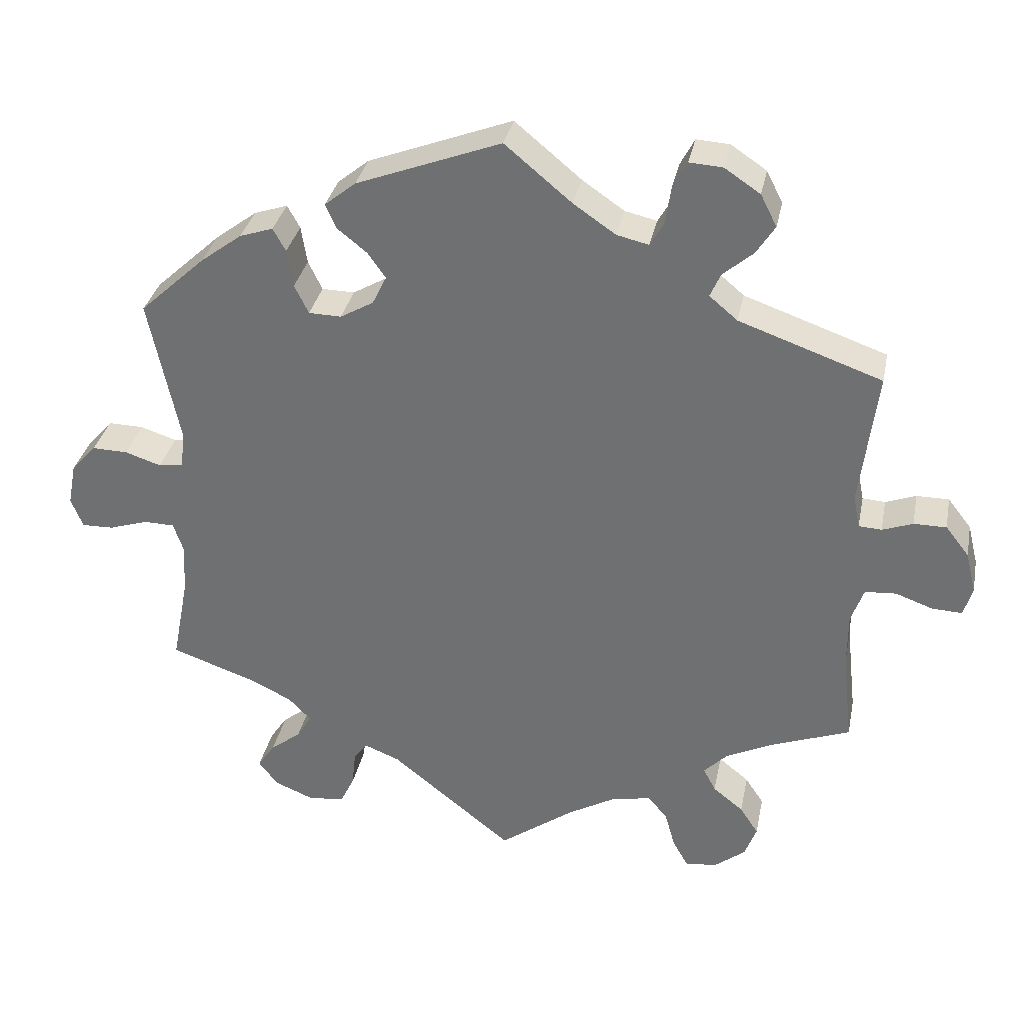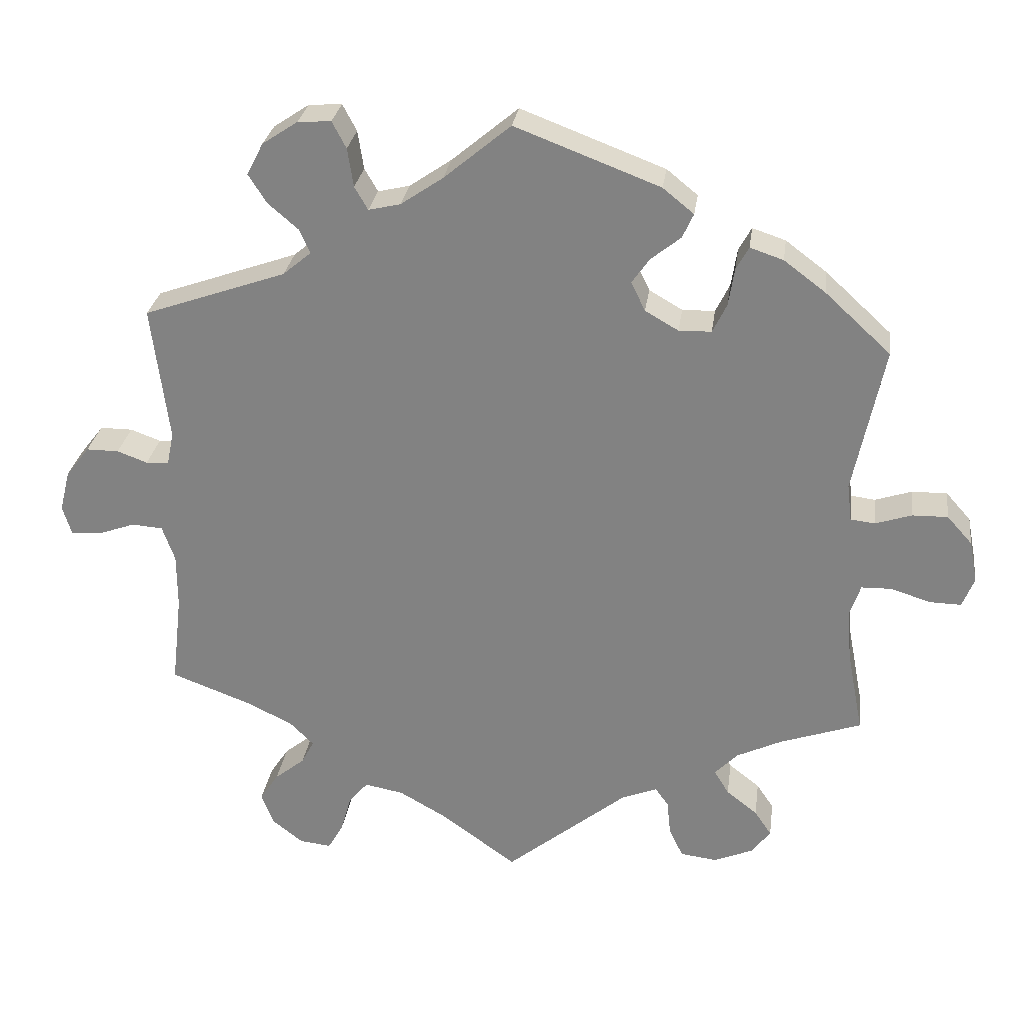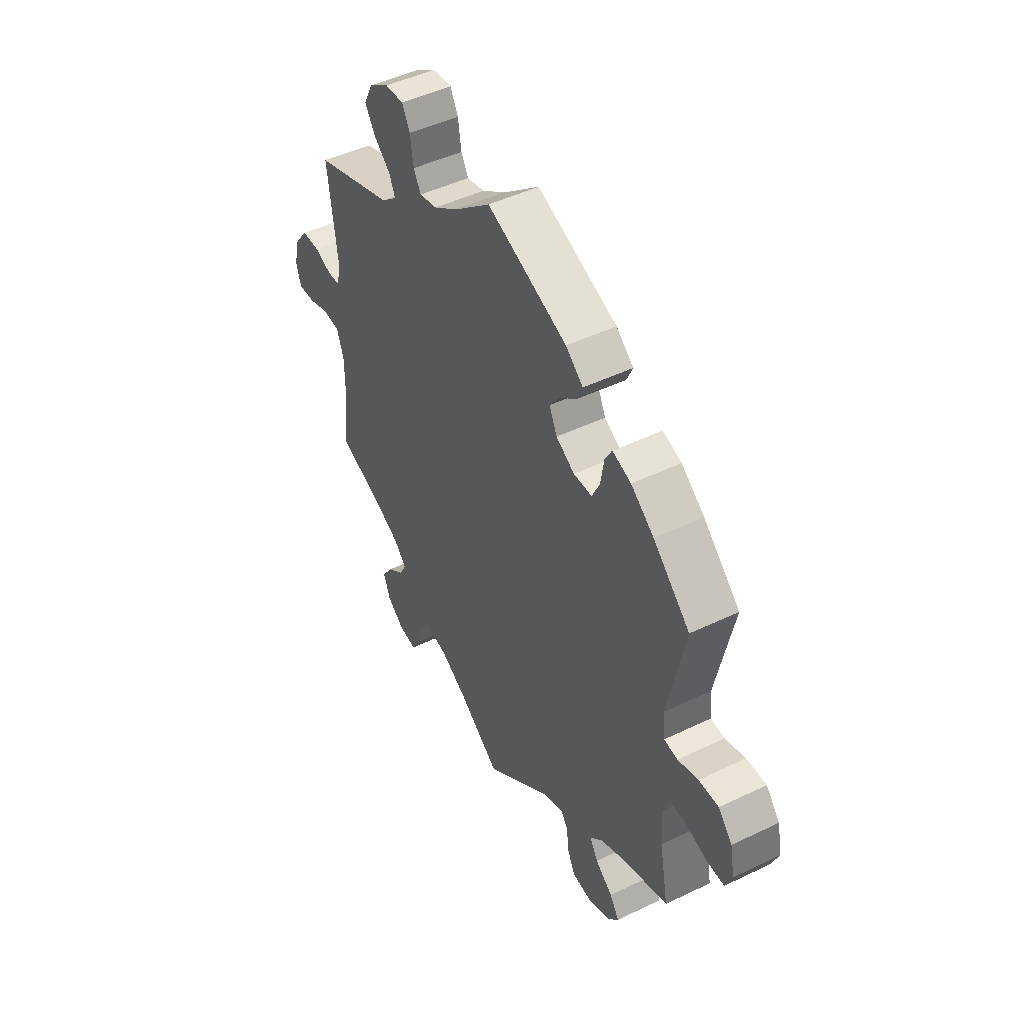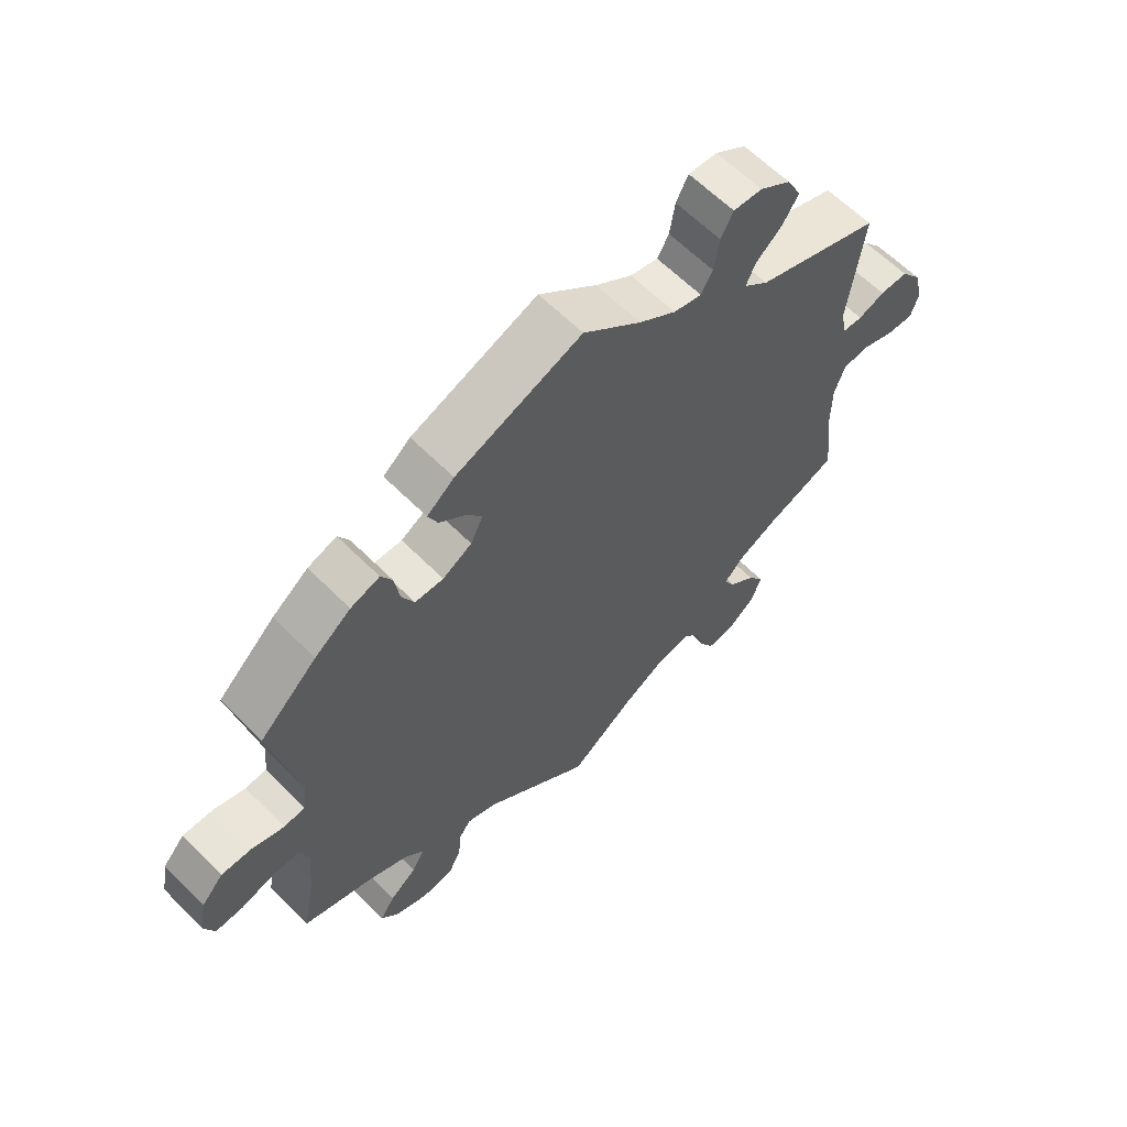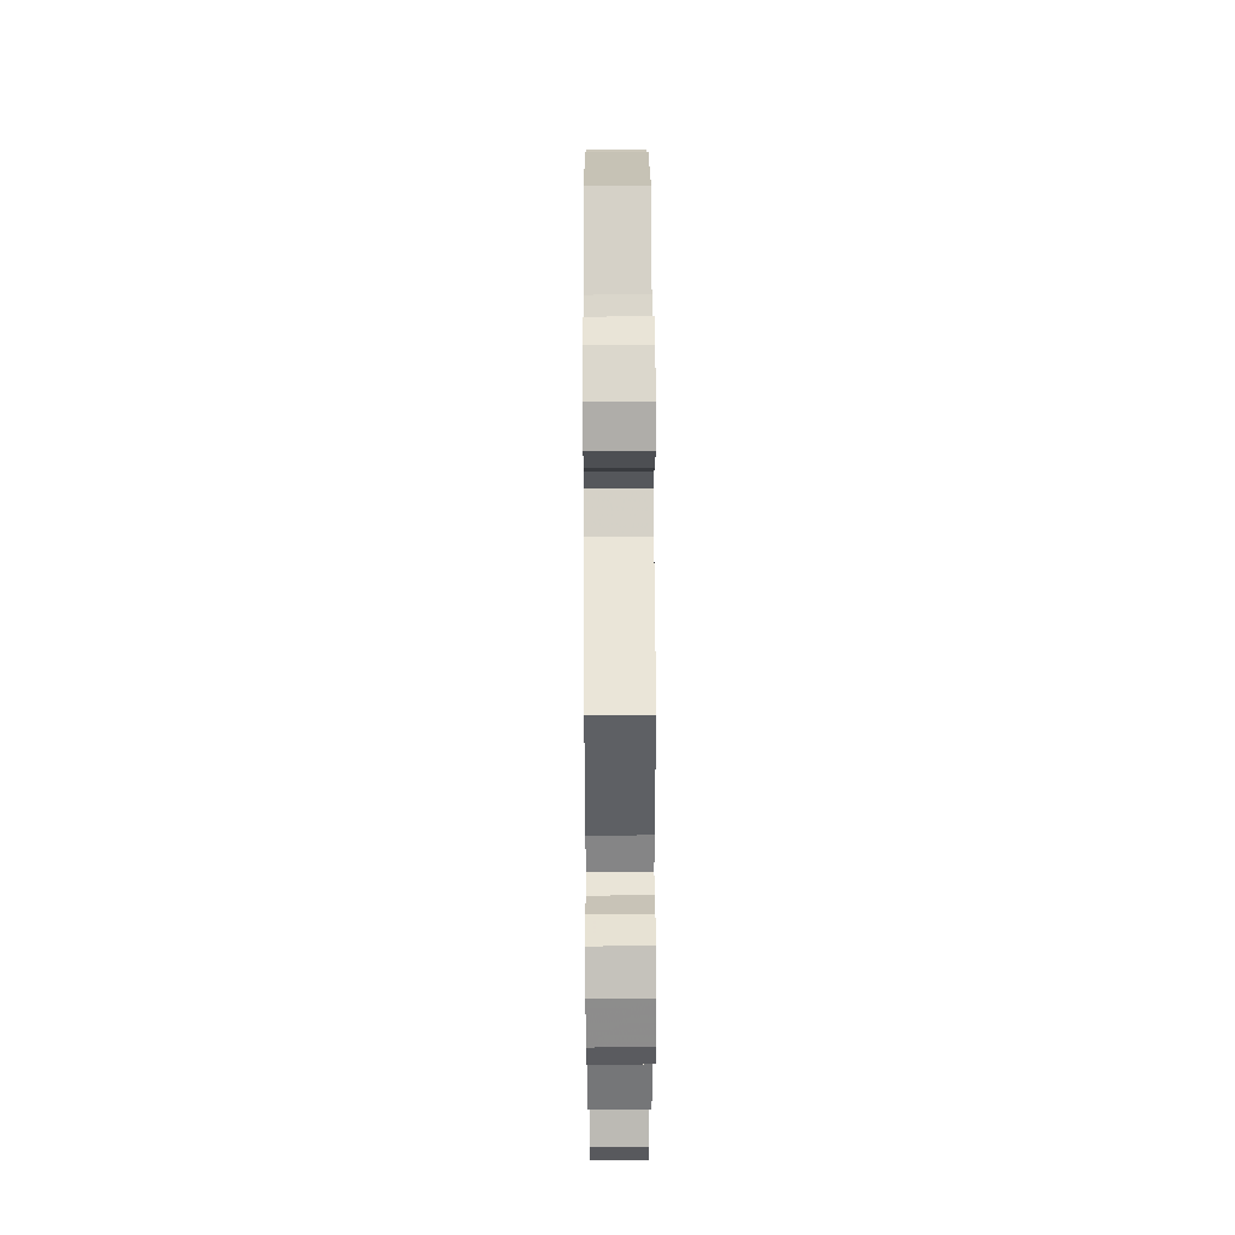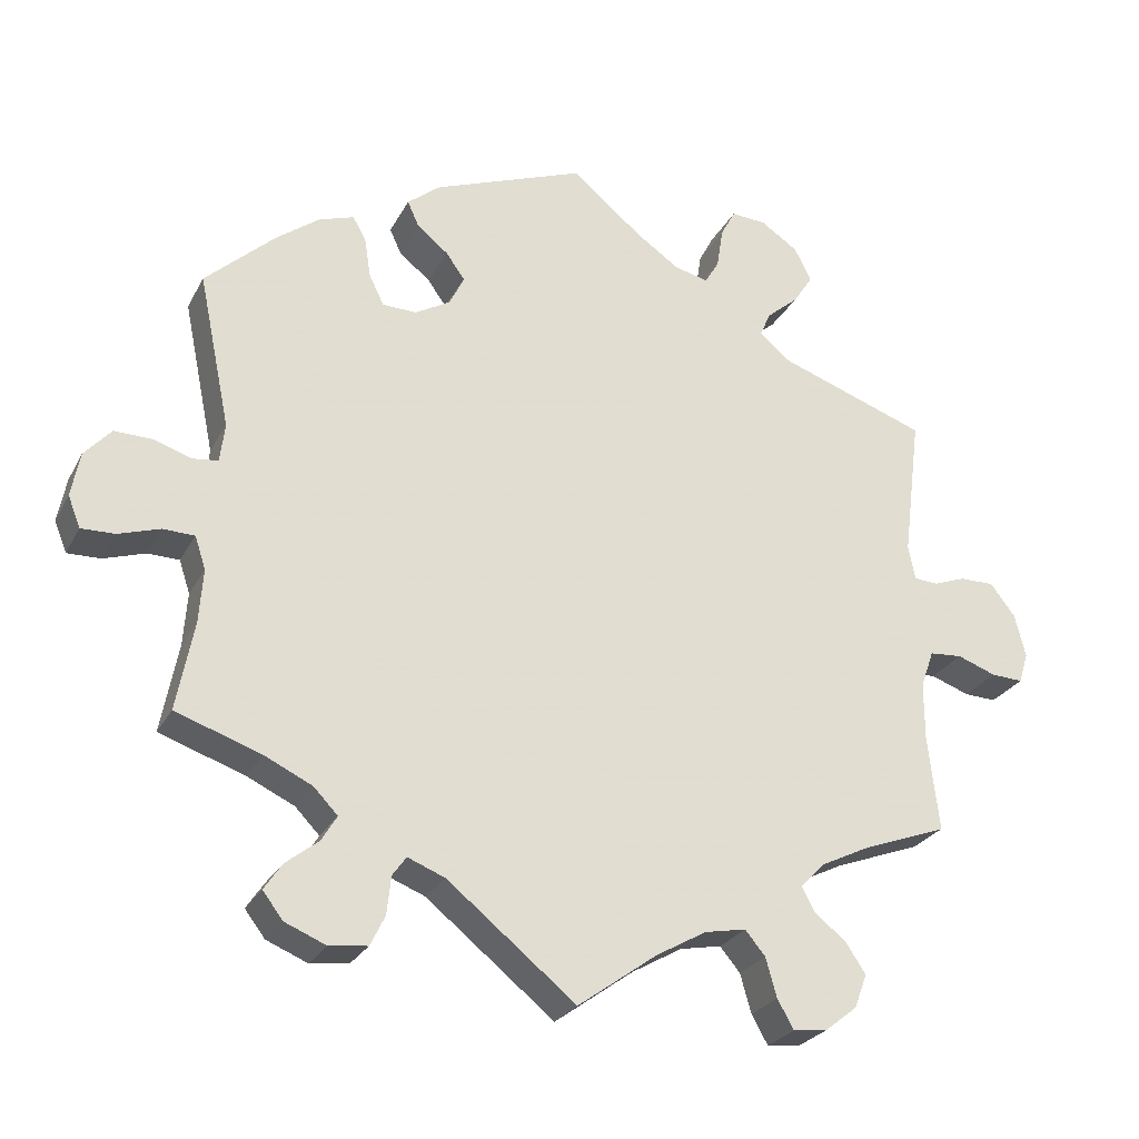
<metadata>
{"format":"obj","ext":"obj","renderer":"f3d","projection":"perspective","resolution":1024,"background":"white","views":[{"elev":33.3,"azim":-168.7,"up":"+Z"},{"elev":28.0,"azim":7.8,"up":"+Z"},{"elev":47.5,"azim":61.5,"up":"+Z"},{"elev":61.8,"azim":135.5,"up":"+Z"},{"elev":39.7,"azim":-90.3,"up":"+Z"},{"elev":-26.1,"azim":157.4,"up":"+Z"}]}
</metadata>
<code>
v -0.101 0.07 -0.505
v -0.166 0.07 -0.468
v -0.219 0.07 -0.458
v -0.245 0.07 -0.489
v -0.259 0.07 -0.539
v -0.28 0.07 -0.576
v -0.323 0.07 -0.571
v -0.365 0.07 -0.538
v -0.381 0.07 -0.495
v -0.356 0.07 -0.457
v -0.315 0.07 -0.424
v -0.298 0.07 -0.392
v -0.33 0.07 -0.36
v -0.391 0.07 -0.33
v -0.501 0.07 -0.289
v -0.487 0.07 -0.166
v -0.487 0.07 -0.092
v -0.504 0.07 -0.044
v -0.546 0.07 -0.041
v -0.596 0.07 -0.059
v -0.637 0.07 -0.061
v -0.649 0.07 -0.022
v -0.635 0.07 0.034
v -0.603 0.07 0.075
v -0.559 0.07 0.075
v -0.518 0.07 0.06
v -0.487 0.07 0.062
v -0.478 0.07 0.106
v -0.501 0.07 0.289
v -0.308 0.07 0.357
v -0.27 0.07 0.389
v -0.284 0.07 0.421
v -0.325 0.07 0.456
v -0.35 0.07 0.495
v -0.328 0.07 0.538
v -0.28 0.07 0.57
v -0.235 0.07 0.573
v -0.216 0.07 0.537
v -0.208 0.07 0.485
v -0.19 0.07 0.454
v -0.147 0.07 0.464
v -0.09 0.07 0.503
v 0 0.07 0.578
v 0.195 0.07 0.504
v 0.237 0.07 0.47
v 0.222 0.07 0.437
v 0.182 0.07 0.405
v 0.158 0.07 0.371
v 0.177 0.07 0.332
v 0.222 0.07 0.306
v 0.266 0.07 0.307
v 0.285 0.07 0.346
v 0.293 0.07 0.397
v 0.31 0.07 0.428
v 0.355 0.07 0.413
v 0.411 0.07 0.371
v 0.5 0.07 0.289
v 0.459 0.07 0.091
v 0.465 0.07 0.041
v 0.498 0.07 0.037
v 0.547 0.07 0.053
v 0.595 0.07 0.054
v 0.629 0.07 0.016
v 0.64 0.07 -0.041
v 0.624 0.07 -0.081
v 0.581 0.07 -0.08
v 0.528 0.07 -0.063
v 0.487 0.07 -0.064
v 0.473 0.07 -0.106
v 0.478 0.07 -0.175
v 0.5 0.07 -0.289
v 0.39 0.07 -0.327
v 0.329 0.07 -0.356
v 0.298 0.07 -0.388
v 0.318 0.07 -0.421
v 0.36 0.07 -0.454
v 0.383 0.07 -0.488
v 0.357 0.07 -0.522
v 0.304 0.07 -0.544
v 0.255 0.07 -0.538
v 0.236 0.07 -0.499
v 0.231 0.07 -0.451
v 0.213 0.07 -0.426
v 0.165 0.07 -0.445
v 0 0.07 -0.578
v -0.101 0 -0.505
v -0.166 0 -0.468
v -0.219 0 -0.458
v -0.245 0 -0.489
v -0.259 0 -0.539
v -0.28 0 -0.576
v -0.323 0 -0.571
v -0.365 0 -0.538
v -0.381 0 -0.495
v -0.356 0 -0.457
v -0.315 0 -0.424
v -0.298 0 -0.392
v -0.33 0 -0.36
v -0.391 0 -0.33
v -0.501 0 -0.289
v -0.487 0 -0.166
v -0.487 0 -0.092
v -0.504 0 -0.044
v -0.546 0 -0.041
v -0.596 0 -0.059
v -0.637 0 -0.061
v -0.649 0 -0.022
v -0.635 0 0.034
v -0.603 0 0.075
v -0.559 0 0.075
v -0.518 0 0.06
v -0.487 0 0.062
v -0.478 0 0.106
v -0.501 0 0.289
v -0.308 0 0.357
v -0.27 0 0.389
v -0.284 0 0.421
v -0.325 0 0.456
v -0.35 0 0.495
v -0.328 0 0.538
v -0.28 0 0.57
v -0.235 0 0.573
v -0.216 0 0.537
v -0.208 0 0.485
v -0.19 0 0.454
v -0.147 0 0.464
v -0.09 0 0.503
v 0 0 0.578
v 0.195 0 0.504
v 0.237 0 0.47
v 0.222 0 0.437
v 0.182 0 0.405
v 0.158 0 0.371
v 0.177 0 0.332
v 0.222 0 0.306
v 0.266 0 0.307
v 0.285 0 0.346
v 0.293 0 0.397
v 0.31 0 0.428
v 0.355 0 0.413
v 0.411 0 0.371
v 0.5 0 0.289
v 0.459 0 0.091
v 0.465 0 0.041
v 0.498 0 0.037
v 0.547 0 0.053
v 0.595 0 0.054
v 0.629 0 0.016
v 0.64 0 -0.041
v 0.624 0 -0.081
v 0.581 0 -0.08
v 0.528 0 -0.063
v 0.487 0 -0.064
v 0.473 0 -0.106
v 0.478 0 -0.175
v 0.5 0 -0.289
v 0.39 0 -0.327
v 0.329 0 -0.356
v 0.298 0 -0.388
v 0.318 0 -0.421
v 0.36 0 -0.454
v 0.383 0 -0.488
v 0.357 0 -0.522
v 0.304 0 -0.544
v 0.255 0 -0.538
v 0.236 0 -0.499
v 0.231 0 -0.451
v 0.213 0 -0.426
v 0.165 0 -0.445
v 0 0 -0.578
f 84 85 1
f 83 84 1 2
f 79 80 81 82
f 79 82 83
f 78 79 83
f 75 76 77 78
f 74 75 78 83
f 73 74 83 2
f 70 71 72
f 69 70 72 73
f 68 69 73 2
f 64 65 66 67
f 64 67 68
f 63 64 68
f 60 61 62 63
f 59 60 63 68
f 55 56 57 58
f 55 58 59
f 52 53 54 55
f 51 52 55 59
f 50 51 59 68
f 44 45 46 47
f 42 43 44 47
f 41 42 47 48
f 40 41 48 49
f 36 37 38 39
f 36 39 40
f 35 36 40
f 32 33 34 35
f 31 32 35 40
f 30 31 40 49
f 28 29 30 49
f 23 24 25 26
f 23 26 27
f 22 23 27
f 19 20 21 22
f 18 19 22 27
f 17 18 27 28
f 14 15 16
f 13 14 16 17
f 12 13 17 28
f 8 9 10 11
f 8 11 12
f 7 8 12
f 4 5 6 7
f 3 4 7 12
f 28 49 50 68
f 12 28 68
f 2 3 12 68
f 86 170 169
f 87 86 169 168
f 167 166 165 164
f 168 167 164
f 168 164 163
f 163 162 161 160
f 168 163 160 159
f 87 168 159 158
f 157 156 155
f 158 157 155 154
f 87 158 154 153
f 152 151 150 149
f 153 152 149
f 153 149 148
f 148 147 146 145
f 153 148 145 144
f 143 142 141 140
f 144 143 140
f 140 139 138 137
f 144 140 137 136
f 153 144 136 135
f 132 131 130 129
f 132 129 128 127
f 133 132 127 126
f 134 133 126 125
f 124 123 122 121
f 125 124 121
f 125 121 120
f 120 119 118 117
f 125 120 117 116
f 134 125 116 115
f 134 115 114 113
f 111 110 109 108
f 112 111 108
f 112 108 107
f 107 106 105 104
f 112 107 104 103
f 113 112 103 102
f 101 100 99
f 102 101 99 98
f 113 102 98 97
f 96 95 94 93
f 97 96 93
f 97 93 92
f 92 91 90 89
f 97 92 89 88
f 153 135 134 113
f 153 113 97
f 153 97 88 87
f 1 86 87 2
f 2 87 88 3
f 3 88 89 4
f 4 89 90 5
f 5 90 91 6
f 6 91 92 7
f 7 92 93 8
f 8 93 94 9
f 9 94 95 10
f 10 95 96 11
f 11 96 97 12
f 12 97 98 13
f 13 98 99 14
f 14 99 100 15
f 15 100 101 16
f 16 101 102 17
f 17 102 103 18
f 18 103 104 19
f 19 104 105 20
f 20 105 106 21
f 21 106 107 22
f 22 107 108 23
f 23 108 109 24
f 24 109 110 25
f 25 110 111 26
f 26 111 112 27
f 27 112 113 28
f 28 113 114 29
f 29 114 115 30
f 30 115 116 31
f 31 116 117 32
f 32 117 118 33
f 33 118 119 34
f 34 119 120 35
f 35 120 121 36
f 36 121 122 37
f 37 122 123 38
f 38 123 124 39
f 39 124 125 40
f 40 125 126 41
f 41 126 127 42
f 42 127 128 43
f 43 128 129 44
f 44 129 130 45
f 45 130 131 46
f 46 131 132 47
f 47 132 133 48
f 48 133 134 49
f 49 134 135 50
f 50 135 136 51
f 51 136 137 52
f 52 137 138 53
f 53 138 139 54
f 54 139 140 55
f 55 140 141 56
f 56 141 142 57
f 57 142 143 58
f 58 143 144 59
f 59 144 145 60
f 60 145 146 61
f 61 146 147 62
f 62 147 148 63
f 63 148 149 64
f 64 149 150 65
f 65 150 151 66
f 66 151 152 67
f 67 152 153 68
f 68 153 154 69
f 69 154 155 70
f 70 155 156 71
f 71 156 157 72
f 72 157 158 73
f 73 158 159 74
f 74 159 160 75
f 75 160 161 76
f 76 161 162 77
f 77 162 163 78
f 78 163 164 79
f 79 164 165 80
f 80 165 166 81
f 81 166 167 82
f 82 167 168 83
f 83 168 169 84
f 84 169 170 85
f 85 170 86 1

</code>
